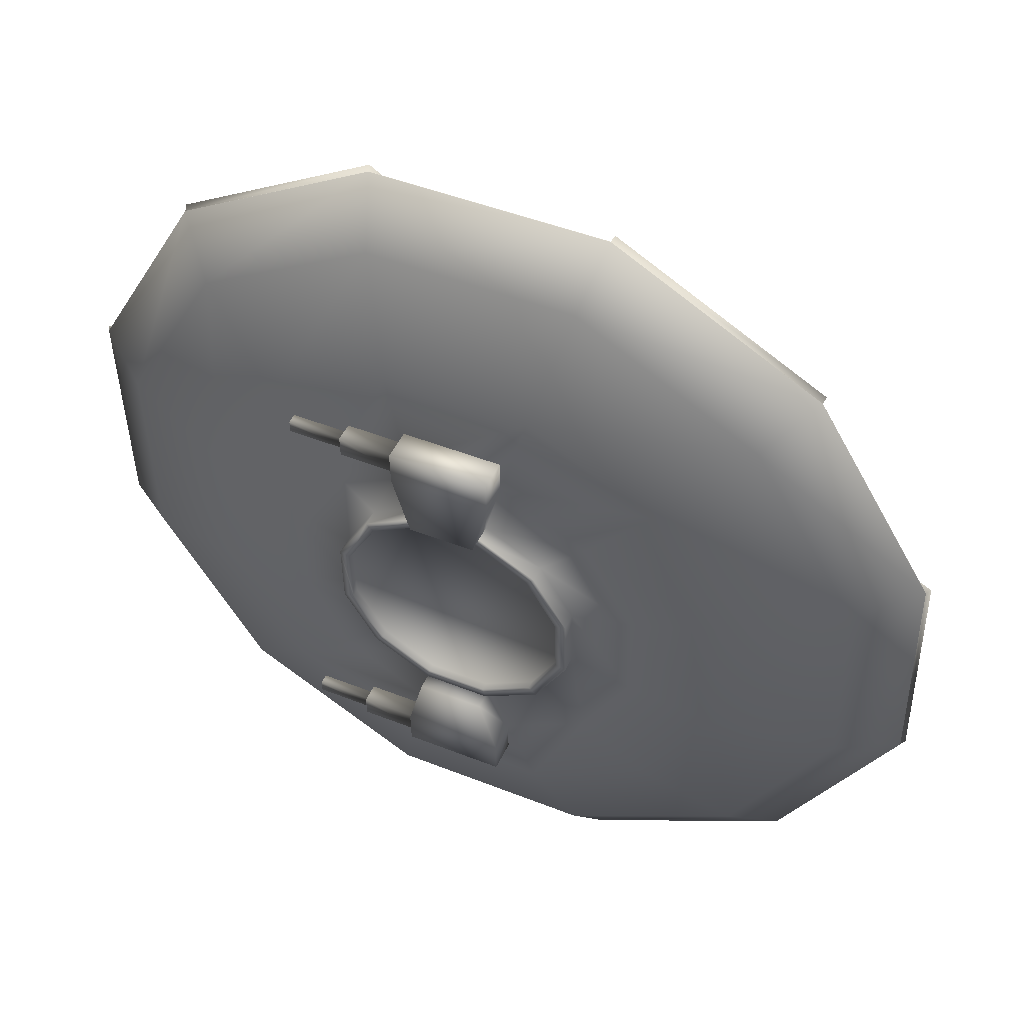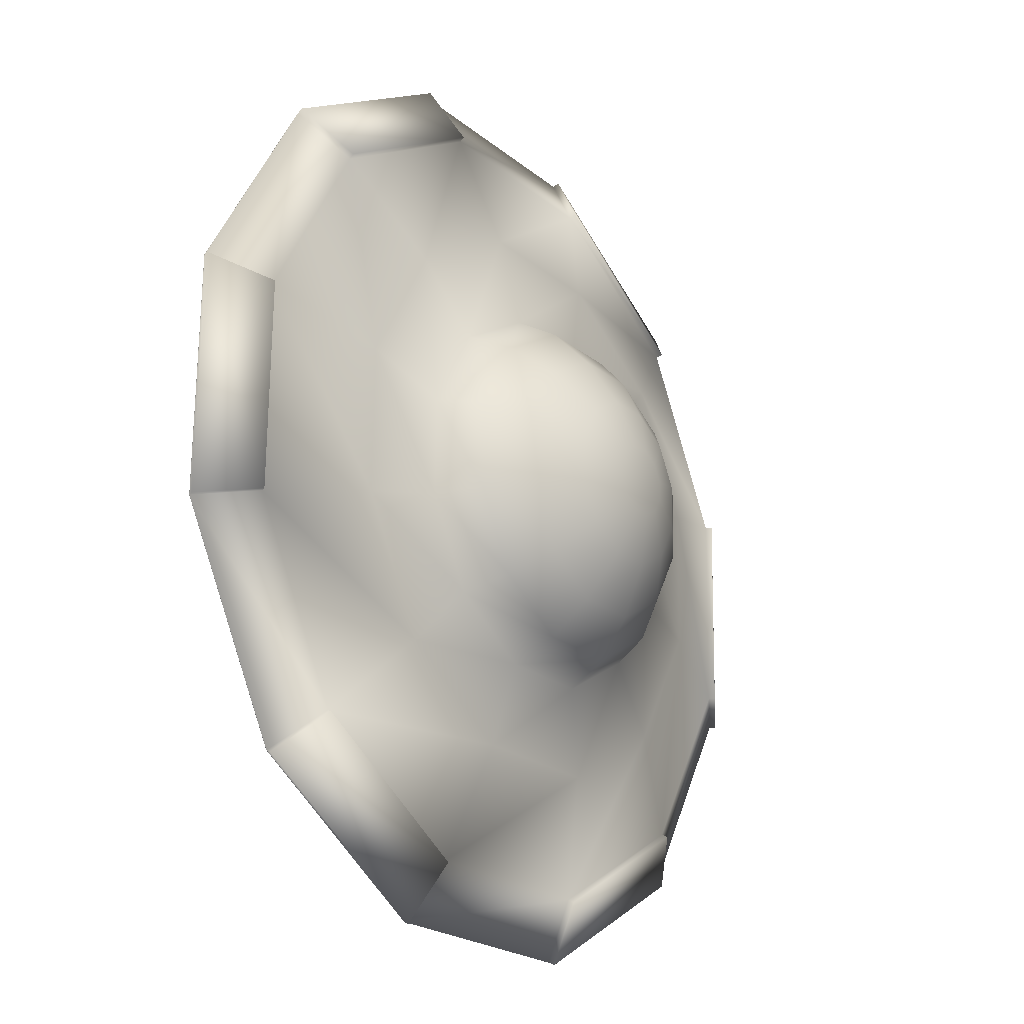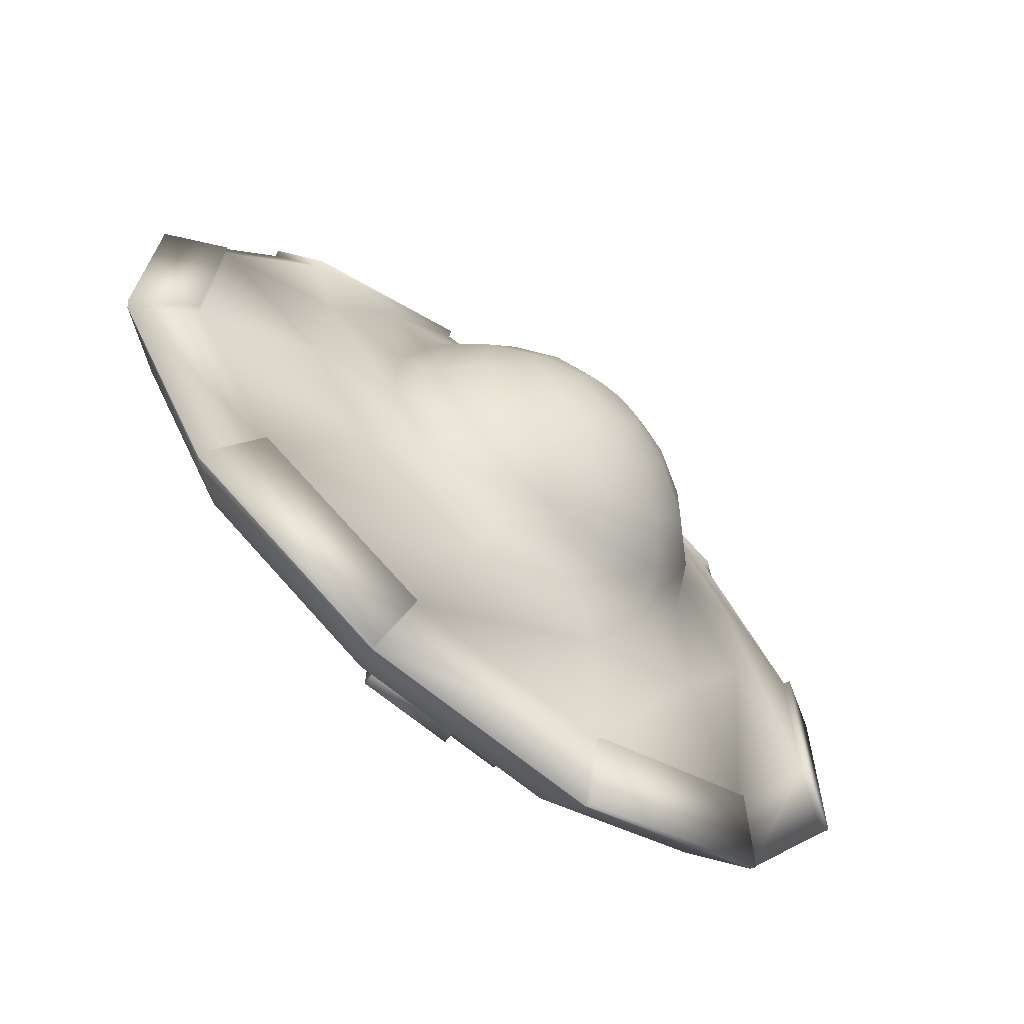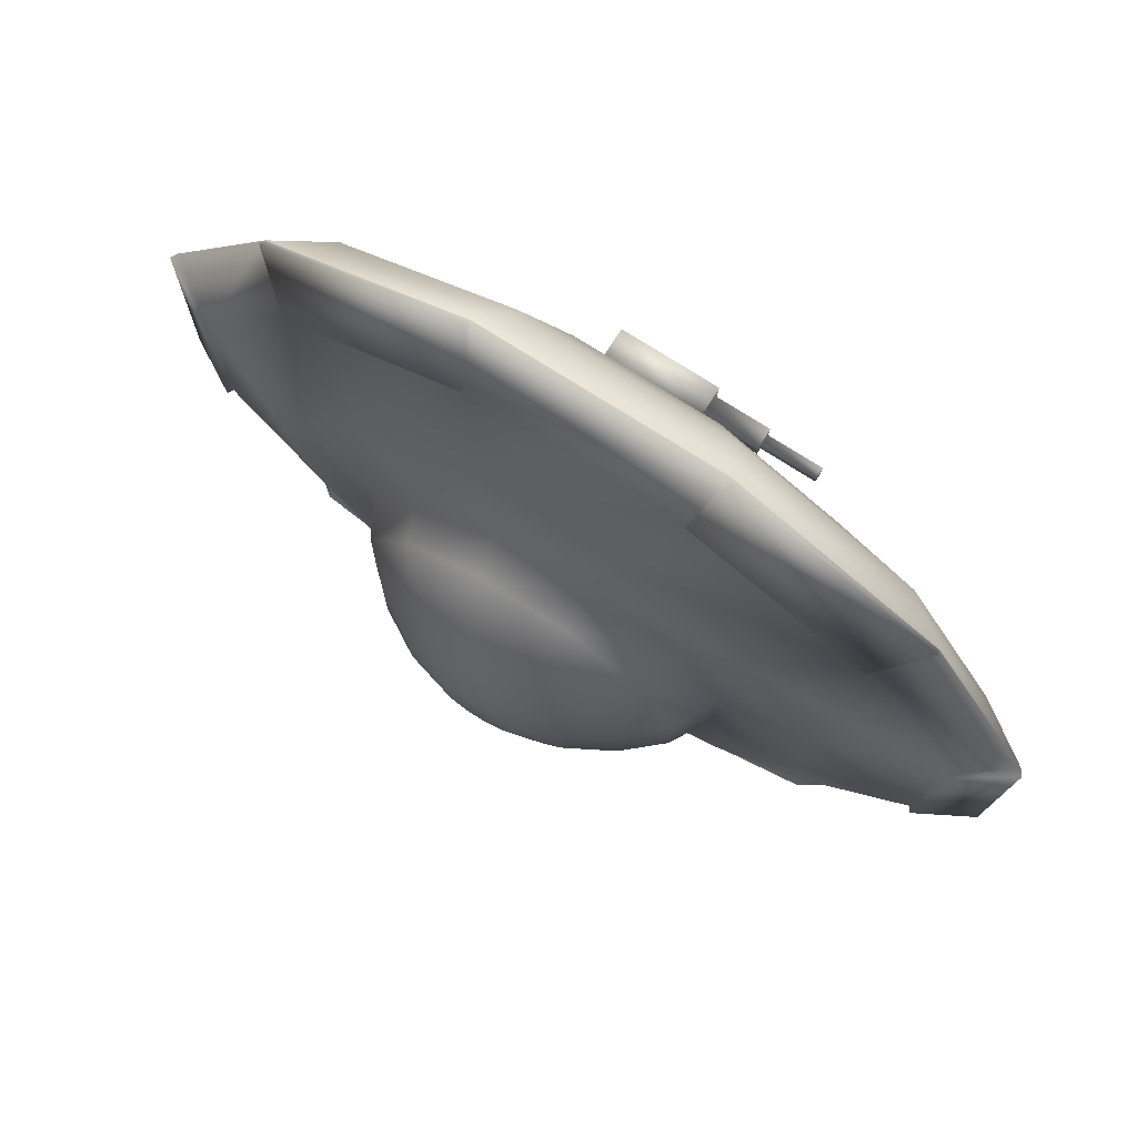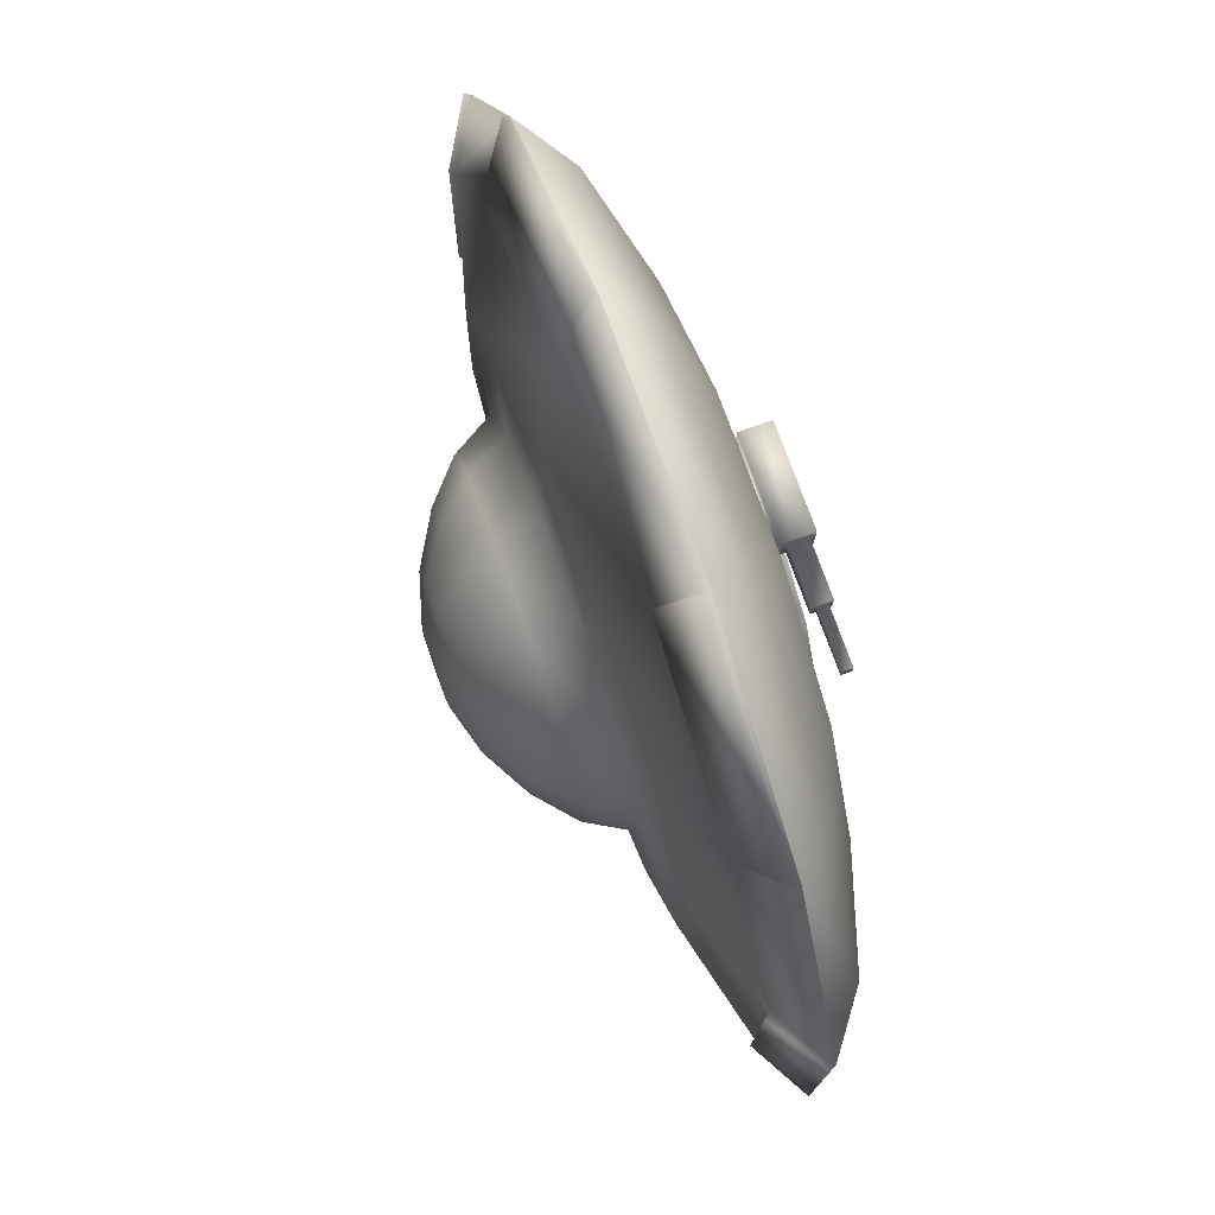
<metadata>
{"format":"obj","ext":"obj","renderer":"f3d","projection":"perspective","resolution":1024,"background":"white","views":[{"elev":48.8,"azim":24.5,"up":"+Z"},{"elev":-20.2,"azim":125.5,"up":"+Z"},{"elev":-67.5,"azim":140.7,"up":"+Z"},{"elev":75.8,"azim":-147.9,"up":"+Z"},{"elev":74.6,"azim":-109.8,"up":"+Z"}]}
</metadata>
<code>
v  0.1955 0.0395 0.0564
v  0.1412 0.0395 0.1463
v  0.0492 0.0395 0.1971
v  -0.0559 0.0395 0.195
v  -0.1459 0.0395 0.1407
v  -0.1966 0.0395 0.0487
v  -0.1945 0.0395 -0.0564
v  -0.1402 0.0395 -0.1463
v  -0.0482 0.0395 -0.1971
v  0.0569 0.0395 -0.195
v  0.1468 0.0395 -0.1407
v  0.1976 0.0395 -0.0487
v  0.7771 0.2183 -0.1918
v  0.5772 0.2183 -0.5545
v  0.5772 0.2189 -0.5545
v  0.7771 0.2189 -0.1918
v  0.2227 0.2183 -0.7685
v  0.2227 0.2189 -0.7685
v  -0.1914 0.2183 -0.7767
v  -0.1914 0.2189 -0.7767
v  -0.554 0.2183 -0.5767
v  -0.554 0.2189 -0.5767
v  -0.768 0.2183 -0.2222
v  -0.768 0.2189 -0.2222
v  -0.7762 0.2183 0.1918
v  -0.7762 0.2189 0.1918
v  -0.5762 0.2183 0.5545
v  -0.5762 0.2189 0.5545
v  -0.2217 0.2183 0.7685
v  -0.2217 0.2189 0.7685
v  0.1923 0.2183 0.7767
v  0.1923 0.2189 0.7767
v  0.555 0.2183 0.5767
v  0.555 0.2189 0.5767
v  0.769 0.2183 0.2222
v  0.769 0.2189 0.2222
v  0.0599 0.5523 0.0172
v  0.0606 0.5523 -0.0148
v  0.0451 0.5523 -0.0429
v  0.0177 0.5523 -0.0594
v  -0.0143 0.5523 -0.0601
v  -0.0424 0.5523 -0.0446
v  -0.0589 0.5523 -0.0172
v  -0.0596 0.5523 0.0148
v  -0.0441 0.5523 0.0429
v  -0.0167 0.5523 0.0594
v  0.0153 0.5523 0.0601
v  0.0434 0.5523 0.0446
v  0.6766 0.143 -0.167
v  0.5025 0.143 -0.4827
v  0.6696 0.143 0.1934
v  0.4832 0.143 0.5021
v  0.1675 0.143 0.6761
v  -0.1929 0.143 0.6691
v  -0.5016 0.143 0.4827
v  -0.6757 0.143 0.167
v  -0.6686 0.143 -0.1934
v  -0.4822 0.143 -0.5021
v  -0.1665 0.143 -0.6761
v  0.1939 0.143 -0.6691
v  0.5025 0.2783 -0.4827
v  0.6766 0.2783 -0.167
v  0.5802 0.2289 -0.5595
v  0.2257 0.2289 -0.7736
v  0.197 0.2882 -0.6741
v  0.5056 0.2882 -0.4878
v  -0.1665 0.2783 -0.6761
v  0.1939 0.2783 -0.6691
v  -0.1942 0.2289 -0.7818
v  -0.5568 0.2289 -0.5819
v  -0.4851 0.2882 -0.5072
v  -0.1694 0.2882 -0.6813
v  -0.6686 0.2783 -0.1934
v  -0.4822 0.2783 -0.5021
v  -0.7739 0.2289 -0.2223
v  -0.7821 0.2289 0.1917
v  -0.6816 0.2882 0.1669
v  -0.6745 0.2882 -0.1935
v  -0.5016 0.2783 0.4827
v  -0.6757 0.2783 0.167
v  -0.5792 0.2289 0.5595
v  -0.2247 0.2289 0.7736
v  -0.196 0.2882 0.6741
v  -0.5046 0.2882 0.4878
v  0.1675 0.2783 0.6761
v  -0.1929 0.2783 0.6691
v  0.1952 0.2289 0.7818
v  0.5578 0.2289 0.5819
v  0.4861 0.2882 0.5072
v  0.1704 0.2882 0.6813
v  0.6696 0.2783 0.1934
v  0.4832 0.2783 0.5021
v  0.7749 0.2289 0.2223
v  0.7831 0.2289 -0.1917
v  0.6826 0.2882 -0.1669
v  0.6755 0.2882 0.1935
v  0.4756 0.0747 -0.1174
v  0.3533 0.0747 -0.3392
v  0.4707 0.0747 0.1359
v  0.3397 0.0747 0.3528
v  0.1179 0.0747 0.4751
v  -0.1354 0.0747 0.4702
v  -0.3523 0.0747 0.3392
v  -0.4746 0.0747 0.1174
v  -0.4697 0.0747 -0.1359
v  -0.3387 0.0747 -0.3528
v  -0.1169 0.0747 -0.4751
v  0.1364 0.0747 -0.4702
v  0.3533 0.3343 -0.3392
v  0.4756 0.3343 -0.1174
v  0.1364 0.3343 -0.4702
v  -0.1169 0.3343 -0.4751
v  -0.3387 0.3343 -0.3528
v  -0.4697 0.3343 -0.1359
v  -0.4746 0.3343 0.1174
v  -0.3523 0.3343 0.3392
v  -0.1354 0.3343 0.4702
v  0.1179 0.3343 0.4751
v  0.3397 0.3343 0.3528
v  0.4707 0.3343 0.1359
v  0.3248 0.0549 -0.0801
v  0.2413 0.0549 -0.2315
v  0.3214 0.0549 0.0928
v  0.232 0.0549 0.2408
v  0.0806 0.0549 0.3243
v  -0.0923 0.0549 0.3209
v  -0.2403 0.0549 0.2315
v  -0.3238 0.0549 0.0801
v  -0.3204 0.0549 -0.0928
v  -0.2311 0.0549 -0.2408
v  -0.0796 0.0549 -0.3243
v  0.0933 0.0549 -0.3209
v  0.2413 0.3491 -0.2315
v  0.3248 0.3491 -0.0801
v  0.0933 0.3491 -0.3209
v  -0.0796 0.3491 -0.3243
v  -0.2311 0.3491 -0.2408
v  -0.3204 0.3491 -0.0928
v  -0.3238 0.3491 0.0801
v  -0.2403 0.3491 0.2315
v  -0.0923 0.3491 0.3209
v  0.0806 0.3491 0.3243
v  0.232 0.3491 0.2408
v  0.3214 0.3491 0.0928
v  0.2122 0.4204 -0.2035
v  0.2856 0.4204 -0.0704
v  0.0821 0.4204 -0.2821
v  -0.0699 0.4204 -0.2851
v  -0.2031 0.4204 -0.2117
v  -0.2816 0.4204 -0.0816
v  -0.2846 0.4204 0.0704
v  -0.2112 0.4204 0.2035
v  -0.0811 0.4204 0.2821
v  0.0709 0.4204 0.2851
v  0.204 0.4204 0.2117
v  0.2826 0.4204 0.0816
v  0.1655 0.4792 -0.1586
v  0.2227 0.4792 -0.0549
v  0.0641 0.4792 -0.2199
v  -0.0544 0.4792 -0.2222
v  -0.1581 0.4792 -0.165
v  -0.2194 0.4792 -0.0636
v  -0.2217 0.4792 0.0549
v  -0.1645 0.4792 0.1586
v  -0.0631 0.4792 0.2199
v  0.0554 0.4792 0.2222
v  0.1591 0.4792 0.165
v  0.2204 0.4792 0.0636
v  0.1053 0.5276 -0.1008
v  0.1416 0.5276 -0.0349
v  0.0409 0.5276 -0.1396
v  -0.0344 0.5276 -0.1411
v  -0.1003 0.5276 -0.1048
v  -0.1392 0.5276 -0.0404
v  -0.1406 0.5276 0.0349
v  -0.1043 0.5276 0.1008
v  -0.0399 0.5276 0.1396
v  0.0354 0.5276 0.1411
v  0.1012 0.5276 0.1048
v  0.1401 0.5276 0.0404
v  0.2159 0.0549 -0.0532
v  0.1604 0.0549 -0.1538
v  0.2136 0.0549 0.0616
v  0.1543 0.0549 0.1599
v  0.0537 0.0549 0.2154
v  0.0806 0.0004 0.3243
v  -0.0923 0.0004 0.3209
v  -0.0611 0.0004 0.2131
v  0.0537 0.0004 0.2154
v  -0.1594 0.0549 0.1538
v  -0.0611 0.0549 0.2131
v  -0.2149 0.0549 0.0532
v  -0.2126 0.0549 -0.0616
v  -0.1533 0.0549 -0.1599
v  -0.0527 0.0549 -0.2154
v  -0.0796 0.0004 -0.3243
v  0.0933 0.0004 -0.3209
v  0.0621 0.0004 -0.2131
v  -0.0527 0.0004 -0.2154
v  0.0621 0.0549 -0.2131
v  0.2159 0.0257 -0.0532
v  0.1604 0.0257 -0.1538
v  0.2136 0.0257 0.0616
v  0.1543 0.0257 0.1599
v  0.0537 0.0257 0.2154
v  -0.0611 0.0257 0.2131
v  -0.1594 0.0257 0.1538
v  -0.2149 0.0257 0.0532
v  -0.2126 0.0257 -0.0616
v  -0.1533 0.0257 -0.1599
v  -0.0527 0.0257 -0.2154
v  0.0621 0.0257 -0.2131
v  0.1976 0.0257 -0.0487
v  0.1468 0.0257 -0.1407
v  0.1955 0.0257 0.0564
v  0.1412 0.0257 0.1463
v  0.0492 0.0257 0.1971
v  -0.0559 0.0257 0.195
v  -0.1459 0.0257 0.1407
v  -0.1966 0.0257 0.0487
v  -0.1945 0.0257 -0.0564
v  -0.1402 0.0257 -0.1463
v  -0.0482 0.0257 -0.1971
v  0.0569 0.0257 -0.195
v  0.0794 0.0549 0.3837
v  -0.0935 0.0549 0.3803
v  -0.0935 0.0004 0.3803
v  0.0794 0.0004 0.3837
v  -0.0785 0.0549 -0.3837
v  0.0944 0.0549 -0.3803
v  0.0944 0.0004 -0.3803
v  -0.0785 0.0004 -0.3837
v  -0.2877 0.0363 0.3356
v  -0.2877 0.019 0.3356
v  -0.2881 0.019 0.3579
v  -0.2881 0.0363 0.3579
v  -0.2743 0.019 -0.3467
v  -0.2743 0.0363 -0.3467
v  -0.2739 0.0363 -0.369
v  -0.2739 0.019 -0.369
v  -0.0925 0.0112 0.3317
v  -0.0925 0.0441 0.3317
v  -0.0932 0.0112 0.3695
v  -0.0932 0.0441 0.3695
v  -0.0794 0.0441 -0.3351
v  -0.0794 0.0112 -0.3351
v  -0.0787 0.0441 -0.3729
v  -0.0787 0.0112 -0.3729
v  -0.19 0.0112 0.3298
v  -0.19 0.0441 0.3298
v  -0.1908 0.0112 0.3676
v  -0.1908 0.0441 0.3676
v  -0.1769 0.0441 -0.3371
v  -0.1769 0.0112 -0.3371
v  -0.1762 0.0441 -0.3748
v  -0.1762 0.0112 -0.3748
v  -0.1902 0.019 0.3376
v  -0.1902 0.0363 0.3376
v  -0.1906 0.019 0.3598
v  -0.1906 0.0363 0.3598
v  -0.1768 0.0363 -0.3448
v  -0.1768 0.019 -0.3448
v  -0.1763 0.0363 -0.3671
v  -0.1763 0.019 -0.3671
o UFOCollapsed
g UFOCollapsed
f 1 2 3 4 5 6 7 8 9 10 11 12
f 13 14 15 16
f 14 17 18 15
f 17 19 20 18
f 19 21 22 20
f 21 23 24 22
f 23 25 26 24
f 25 27 28 26
f 27 29 30 28
f 29 31 32 30
f 31 33 34 32
f 33 35 36 34
f 35 13 16 36
f 37 38 39 40 41 42 43 44 45 46 47 48
f 14 13 49 50
f 13 35 51 49
f 35 33 52 51
f 33 31 53 52
f 31 29 54 53
f 29 27 55 54
f 27 25 56 55
f 25 23 57 56
f 23 21 58 57
f 21 19 59 58
f 19 17 60 59
f 17 14 50 60
f 16 15 61 62
f 63 64 65 66
f 18 20 67 68
f 69 70 71 72
f 22 24 73 74
f 75 76 77 78
f 26 28 79 80
f 81 82 83 84
f 30 32 85 86
f 87 88 89 90
f 34 36 91 92
f 93 94 95 96
f 50 49 97 98
f 49 51 99 97
f 51 52 100 99
f 52 53 101 100
f 53 54 102 101
f 54 55 103 102
f 55 56 104 103
f 56 57 105 104
f 57 58 106 105
f 58 59 107 106
f 59 60 108 107
f 60 50 98 108
f 62 61 109 110
f 61 68 111 109
f 68 67 112 111
f 67 74 113 112
f 74 73 114 113
f 73 80 115 114
f 80 79 116 115
f 79 86 117 116
f 86 85 118 117
f 85 92 119 118
f 92 91 120 119
f 91 62 110 120
f 98 97 121 122
f 97 99 123 121
f 99 100 124 123
f 100 101 125 124
f 101 102 126 125
f 102 103 127 126
f 103 104 128 127
f 104 105 129 128
f 105 106 130 129
f 106 107 131 130
f 107 108 132 131
f 108 98 122 132
f 110 109 133 134
f 109 111 135 133
f 111 112 136 135
f 112 113 137 136
f 113 114 138 137
f 114 115 139 138
f 115 116 140 139
f 116 117 141 140
f 117 118 142 141
f 118 119 143 142
f 119 120 144 143
f 120 110 134 144
f 134 133 145 146
f 133 135 147 145
f 135 136 148 147
f 136 137 149 148
f 137 138 150 149
f 138 139 151 150
f 139 140 152 151
f 140 141 153 152
f 141 142 154 153
f 142 143 155 154
f 143 144 156 155
f 144 134 146 156
f 146 145 157 158
f 145 147 159 157
f 147 148 160 159
f 148 149 161 160
f 149 150 162 161
f 150 151 163 162
f 151 152 164 163
f 152 153 165 164
f 153 154 166 165
f 154 155 167 166
f 155 156 168 167
f 156 146 158 168
f 158 157 169 170
f 157 159 171 169
f 159 160 172 171
f 160 161 173 172
f 161 162 174 173
f 162 163 175 174
f 163 164 176 175
f 164 165 177 176
f 165 166 178 177
f 166 167 179 178
f 167 168 180 179
f 168 158 170 180
f 170 169 39 38
f 169 171 40 39
f 171 172 41 40
f 172 173 42 41
f 173 174 43 42
f 174 175 44 43
f 175 176 45 44
f 176 177 46 45
f 177 178 47 46
f 178 179 48 47
f 179 180 37 48
f 180 170 38 37
f 122 121 181 182
f 121 123 183 181
f 123 124 184 183
f 124 125 185 184
f 186 187 188 189
f 126 127 190 191
f 127 128 192 190
f 128 129 193 192
f 129 130 194 193
f 130 131 195 194
f 196 197 198 199
f 132 122 182 200
f 182 181 201 202
f 181 183 203 201
f 183 184 204 203
f 184 185 205 204
f 185 191 206 205
f 191 190 207 206
f 190 192 208 207
f 192 193 209 208
f 193 194 210 209
f 194 195 211 210
f 195 200 212 211
f 200 182 202 212
f 202 201 213 214
f 201 203 215 213
f 203 204 216 215
f 204 205 217 216
f 205 206 218 217
f 206 207 219 218
f 207 208 220 219
f 208 209 221 220
f 209 210 222 221
f 210 211 223 222
f 211 212 224 223
f 212 202 214 224
f 214 213 12 11
f 213 215 1 12
f 215 216 2 1
f 216 217 3 2
f 217 218 4 3
f 218 219 5 4
f 219 220 6 5
f 220 221 7 6
f 221 222 8 7
f 222 223 9 8
f 223 224 10 9
f 224 214 11 10
f 15 18 64 63
f 18 68 65 64
f 68 61 66 65
f 61 15 63 66
f 20 22 70 69
f 22 74 71 70
f 74 67 72 71
f 67 20 69 72
f 24 26 76 75
f 26 80 77 76
f 80 73 78 77
f 73 24 75 78
f 28 30 82 81
f 30 86 83 82
f 86 79 84 83
f 79 28 81 84
f 32 34 88 87
f 34 92 89 88
f 92 85 90 89
f 85 32 87 90
f 36 16 94 93
f 16 62 95 94
f 62 91 96 95
f 91 36 93 96
f 225 226 227 228
f 126 191 188 187
f 191 185 189 188
f 185 125 186 189
f 229 230 231 232
f 132 200 198 197
f 200 195 199 198
f 195 131 196 199
f 125 126 226 225
f 233 234 235 236
f 187 186 228 227
f 186 125 225 228
f 131 132 230 229
f 132 197 231 230
f 197 196 232 231
f 237 238 239 240
f 126 187 241 242
f 187 227 243 241
f 227 226 244 243
f 226 126 242 244
f 196 131 245 246
f 131 229 247 245
f 229 232 248 247
f 232 196 246 248
f 242 241 249 250
f 241 243 251 249
f 243 244 252 251
f 244 242 250 252
f 246 245 253 254
f 245 247 255 253
f 247 248 256 255
f 248 246 254 256
f 250 249 257 258
f 249 251 259 257
f 251 252 260 259
f 252 250 258 260
f 254 253 261 262
f 253 255 263 261
f 255 256 264 263
f 256 254 262 264
f 258 257 234 233
f 257 259 235 234
f 259 260 236 235
f 260 258 233 236
f 262 261 238 237
f 261 263 239 238
f 263 264 240 239
f 264 262 237 240

</code>
